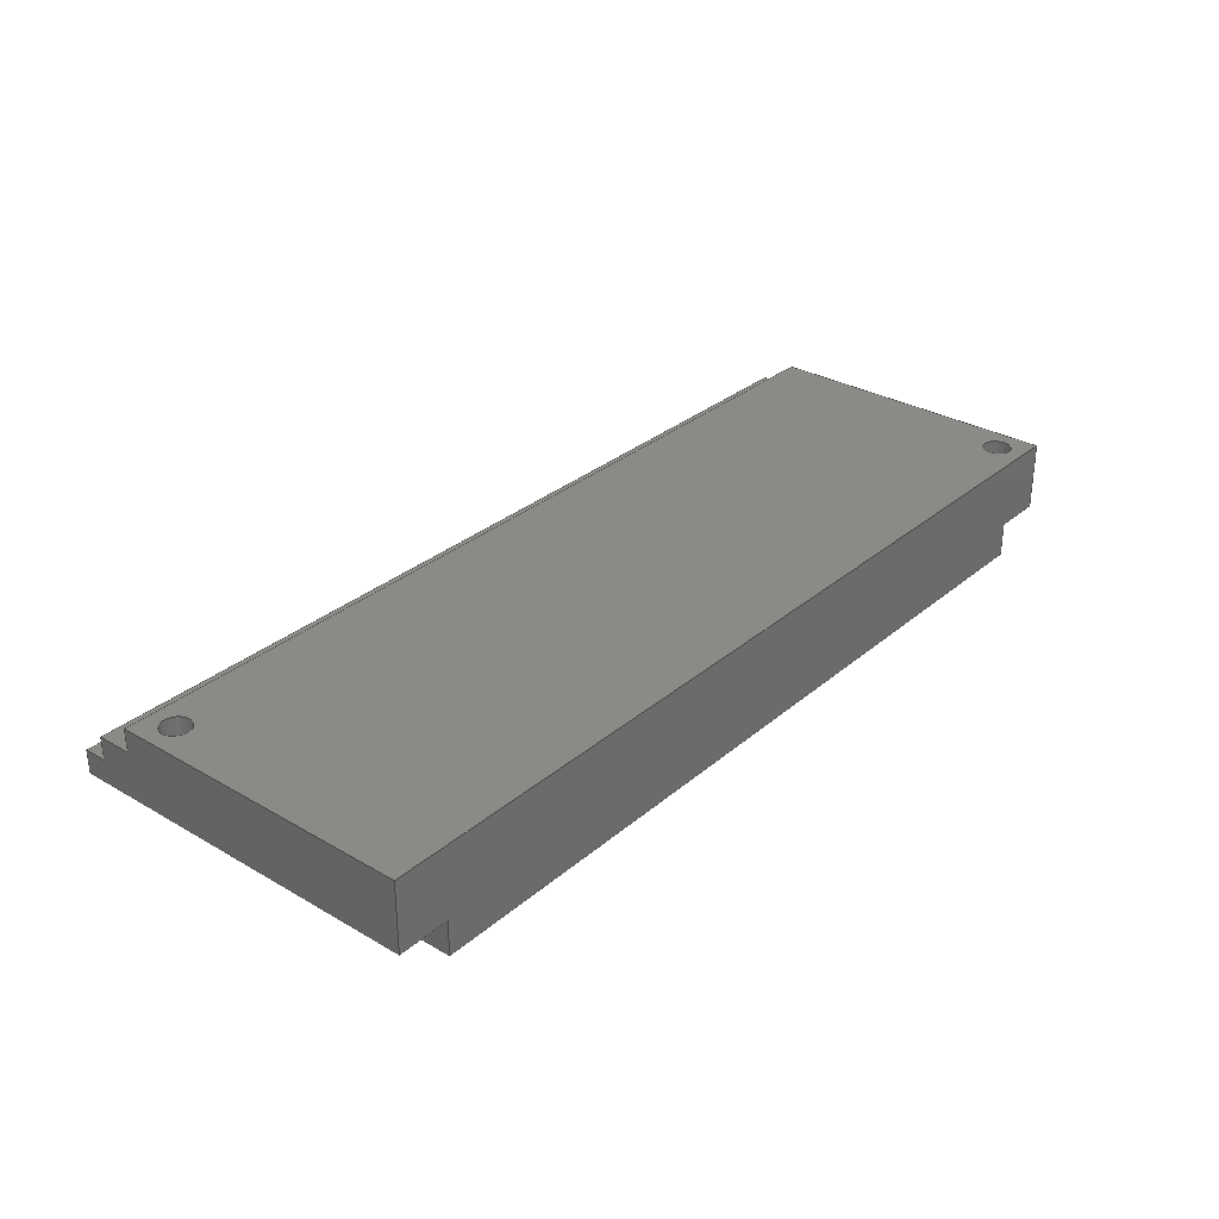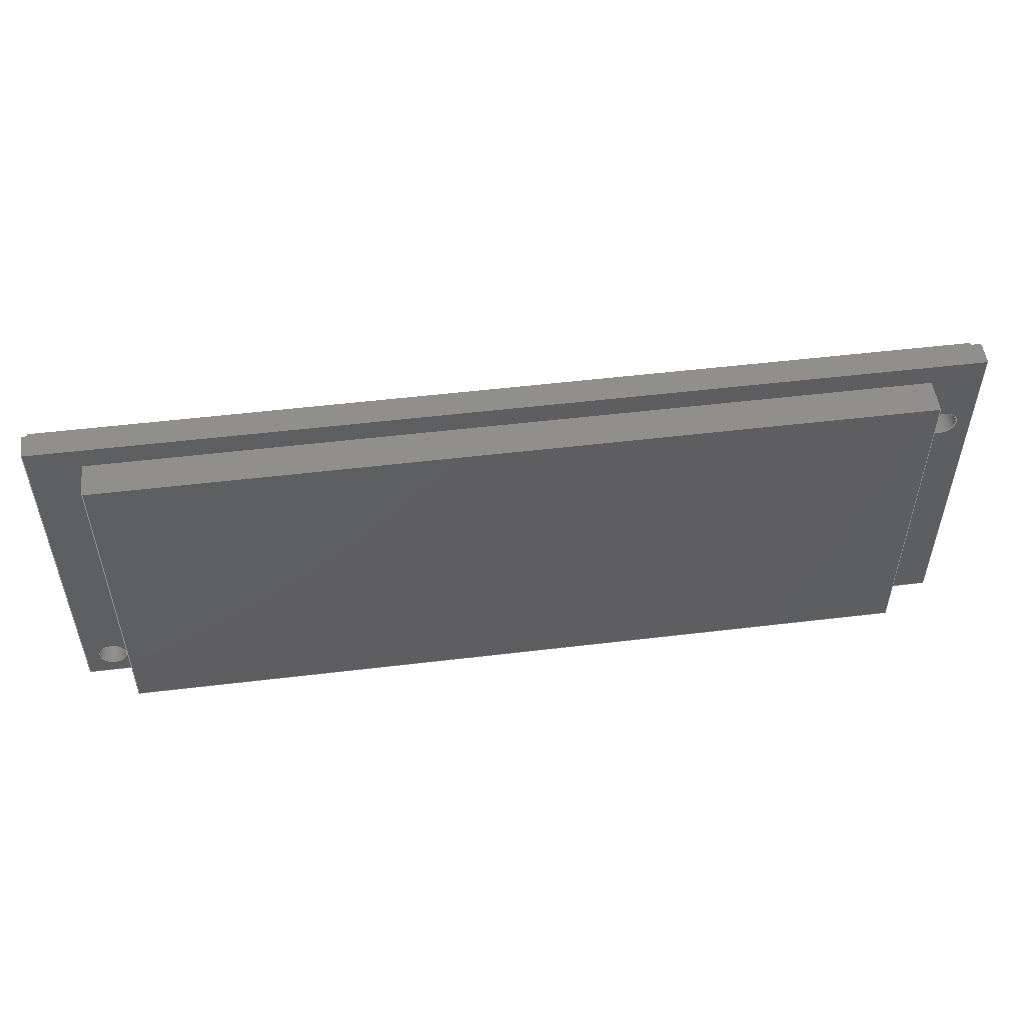
<metadata>
{"format":"iges","ext":"iges","renderer":"f3d","projection":"perspective","resolution":1024,"background":"white","views":[{"elev":30.8,"azim":129.8,"up":"+Y"},{"elev":51.9,"azim":-7.4,"up":"+Z"}]}
</metadata>
<code>

,,6HLid v9,6HLid v9,7Hunknown,7Hunknown,32,38,7,99,15,,1,2,2HMM,1,0.08,
15H2.019e+07,0.01,1e+04,7Hunknown,7Hunknown,11,0,15H2.019e+07
00;
     186       1                                                00000000
     186            -199       1       0                               0
     514       2                                                00010000
     514                       2       1                               0
     510       4                                                00010000
     510            -199       1       1                               0
     510       5                                                00010000
     510            -199       1       1                               0
     510       6                                                00010000
     510            -199       1       1                               0
     510       7                                                00010000
     510            -199       1       1                               0
     510       8                                                00010000
     510            -199       1       1                               0
     510       9                                                00010000
     510            -199       1       1                               0
     510      10                                                00010000
     510            -199       1       1                               0
     510      11                                                00010000
     510            -199       1       1                               0
     510      12                                                00010000
     510            -199       1       1                               0
     510      13                                                00010000
     510            -199       1       1                               0
     510      14                                                00010000
     510            -199       1       1                               0
     510      15                                                00010000
     510            -199       1       1                               0
     510      16                                                00010000
     510            -199       1       1                               0
     510      17                                                00010000
     510            -199       1       1                               0
     510      18                                                00010000
     510            -199       1       1                               0
     510      19                                                00010000
     510            -199       1       1                               0
     508      20                                                00010000
     508                       1       1                               0
     508      21                                                00010000
     508                       1       1                               0
     508      22                                                00010000
     508                       1       1                               0
     508      23                                                00010000
     508                       1       1                               0
     508      24                                                00010000
     508                       1       1                               0
     508      25                                                00010000
     508                       1       1                               0
     508      26                                                00010000
     508                       1       1                               0
     508      27                                                00010000
     508                       1       1                               0
     508      28                                                00010000
     508                       1       1                               0
     508      29                                                00010000
     508                       1       1                               0
     508      30                                                00010000
     508                       1       1                               0
     508      31                                                00010000
     508                       1       1                               0
     508      32                                                00010000
     508                       1       1                               0
     508      33                                                00010000
     508                       2       1                               0
     508      35                                                00010000
     508                       1       1                               0
     508      36                                                00010000
     508                       1       1                               0
     508      37                                                00010000
     508                       2       1                               0
     508      39                                                00010000
     508                       1       1                               0
     508      40                                                00010000
     508                       2       1                               0
     508      42                                                00010000
     508                       2       1                               0
     126      44                                                00010000
     126       0               4       0                               0
     126      48                                                00010000
     126       0               2       0                               0
     126      50                                                00010000
     126       0               3       0                               0
     126      53                                                00010000
     126       0               2       0                               0
     126      55                                                00010000
     126       0               2       0                               0
     126      57                                                00010000
     126       0               3       0                               0
     126      60                                                00010000
     126       0               2       0                               0
     126      62                                                00010000
     126       0               2       0                               0
     126      64                                                00010000
     126       0               2       0                               0
     126      66                                                00010000
     126       0               2       0                               0
     126      68                                                00010000
     126       0               2       0                               0
     126      70                                                00010000
     126       0               2       0                               0
     126      72                                                00010000
     126       0               2       0                               0
     126      74                                                00010000
     126       0               2       0                               0
     126      76                                                00010000
     126       0               2       0                               0
     126      78                                                00010000
     126       0               2       0                               0
     126      80                                                00010000
     126       0               2       0                               0
     126      82                                                00010000
     126       0               2       0                               0
     126      84                                                00010000
     126       0               2       0                               0
     126      86                                                00010000
     126       0               2       0                               0
     126      88                                                00010000
     126       0               2       0                               0
     126      90                                                00010000
     126       0               8       0                               0
     126      98                                                00010000
     126       0               8       0                               0
     126     106                                                00010000
     126       0               2       0                               0
     126     108                                                00010000
     126       0               8       0                               0
     126     116                                                00010000
     126       0               2       0                               0
     126     118                                                00010000
     126       0               8       0                               0
     126     126                                                00010000
     126       0               2       0                               0
     126     128                                                00010000
     126       0               2       0                               0
     126     130                                                00010000
     126       0               2       0                               0
     126     132                                                00010000
     126       0               2       0                               0
     126     134                                                00010000
     126       0               2       0                               0
     126     136                                                00010000
     126       0               2       0                               0
     126     138                                                00010000
     126       0               2       0                               0
     126     140                                                00010000
     126       0               2       0                               0
     126     142                                                00010000
     126       0               2       0                               0
     126     144                                                00010000
     126       0               2       0                               0
     126     146                                                00010000
     126       0               2       0                               0
     126     148                                                00010000
     126       0               2       0                               0
     126     150                                                00010000
     126       0               2       0                               0
     126     152                                                00010000
     126       0               2       0                               0
     126     154                                                00010000
     126       0               2       0                               0
     128     156                                                00010000
     128       0    -199       5       0                               0
     128     161                                                00010000
     128       0    -199       5       0                               0
     128     166                                                00010000
     128       0    -199       4       0                               0
     128     170                                                00010000
     128       0    -199       3       0                               0
     128     173                                                00010000
     128       0    -199       4       0                               0
     128     177                                                00010000
     128       0    -199       4       0                               0
     128     181                                                00010000
     128       0    -199      11       0                               0
     128     192                                                00010000
     128       0    -199      12       0                               0
     128     204                                                00010000
     128       0    -199       4       0                               0
     128     208                                                00010000
     128       0    -199       3       0                               0
     128     211                                                00010000
     128       0    -199       4       0                               0
     128     215                                                00010000
     128       0    -199       5       0                               0
     128     220                                                00010000
     128       0    -199       4       0                               0
     128     224                                                00010000
     128       0    -199       3       0                               0
     128     227                                                00010000
     128       0    -199       4       0                               0
     128     231                                                00010000
     128       0    -199       3       0                               0
     502     234                                                00010000
     502                       7       1                               0
     504     241                                                00010001
     504                      12       1                               0
     406     253                                                00000000
     406                       1      15                               0
     314     254                                                00000200
     314                       2       0                               0
     314     256                                                00000200
     314                       2       0                               0
186,3,1,0,0,1,197;                                                     1
514,16,5,1,7,1,9,1,11,1,13,1,15,1,17,1,19,1,21,1,23,1,25,1,27,1,       3
29,1,31,1,33,1,35,1;                                                   3
510,161,1,1,37;                                                        5
510,163,1,1,39;                                                        7
510,165,1,1,41;                                                        9
510,167,1,1,43;                                                       11
510,169,1,1,45;                                                       13
510,171,3,1,47,49,51;                                                 15
510,173,1,1,53;                                                       17
510,175,1,1,55;                                                       19
510,177,1,1,57;                                                       21
510,179,1,1,59;                                                       23
510,181,1,1,61;                                                       25
510,183,3,1,63,65,67;                                                 27
510,185,1,1,69;                                                       29
510,187,1,1,71;                                                       31
510,189,1,1,73;                                                       33
510,191,1,1,75;                                                       35
508,4,0,195,1,0,0,0,195,2,1,0,0,195,3,0,0,0,195,4,0,0;                37
508,4,0,195,5,1,0,0,195,6,1,0,0,195,7,1,0,0,195,3,1,0;                39
508,4,0,195,1,1,0,0,195,8,1,0,0,195,9,0,0,0,195,10,0,0;               41
508,4,0,195,11,1,0,0,195,12,1,0,0,195,13,0,0,0,195,14,0,0;            43
508,4,0,195,15,0,0,0,195,16,1,0,0,195,9,1,0,0,195,17,1,0;             45
508,4,0,195,18,1,0,0,195,19,1,0,0,195,20,1,0,0,195,21,1,0;            47
508,1,0,195,22,1,0;                                                   49
508,1,0,195,23,1,0;                                                   51
508,4,0,195,22,0,0,0,195,24,1,0,0,195,25,0,0,0,195,24,0,0;            53
508,4,0,195,23,0,0,0,195,26,1,0,0,195,27,0,0,0,195,26,0,0;            55
508,4,0,195,28,0,0,0,195,29,1,0,0,195,30,0,0,0,195,12,0,0;            57
508,4,0,195,31,0,0,0,195,14,1,0,0,195,32,0,0,0,195,33,0,0;            59
508,4,0,195,32,1,0,0,195,13,1,0,0,195,30,1,0,0,195,34,1,0;            61
508,8,0,195,31,1,0,0,195,35,1,0,0,195,36,1,0,0,195,6,0,0,0,195,       63
37,0,0,0,195,38,1,0,0,195,28,1,0,0,195,11,0,0;                        63
508,1,0,195,25,1,0;                                                   65
508,1,0,195,27,1,0;                                                   67
508,8,0,195,36,0,0,0,195,39,1,0,0,195,19,0,0,0,195,40,0,0,0,195,      69
17,0,0,0,195,8,0,0,0,195,4,1,0,0,195,7,0,0;                           69
508,4,0,195,15,1,0,0,195,40,1,0,0,195,18,0,0,0,195,41,0,0;            71
508,8,0,195,39,0,0,0,195,35,0,0,0,195,33,1,0,0,195,34,0,0,0,195,      73
29,0,0,0,195,38,0,0,0,195,42,1,0,0,195,20,0,0;                        73
508,8,0,195,42,0,0,0,195,37,1,0,0,195,5,0,0,0,195,2,0,0,0,195,        75
10,1,0,0,195,16,0,0,0,195,41,1,0,0,195,21,0,0;                        75
126,1,1,0,0,1,0,-4,-4,                  77
4,4,1,1,0,2,29.5,                   77
80,2,29.5,-4,4,0,       77
0,0;                                                                77
126,1,1,0,0,1,0,0,0,0.2,0.2,1,1,0,2,29.5,0,2,31.5,0,         79
0.2,0,0,0;                                                         79
126,1,1,0,0,1,0,0,0,8,8,1,1,        81
80,2,31.5,0,2,31.5,0,8,0,0,        81
0;                                                                   81
126,1,1,0,0,1,0,0,0,0.2,0.2,1,1,80,2,29.5,         83
80,2,31.5,0,0.2,0,0,0;                             83
126,1,1,0,0,1,0,0,0,0.2,0.2,1,1,0,2,31.5,0,0,31.5,0,         85
0.2,0,0,0;                                                         85
126,1,1,0,0,1,0,0,0,8,8,1,1,        87
0,0,31.5,80,0,31.5,0,8,0,0,        87
0;                                                                   87
126,1,1,0,0,1,0,0,0,0.2,0.2,1,1,80,0,31.5,         89
80,2,31.5,0,0.2,0,0,0;                             89
126,1,1,0,0,1,0,0.2,0.2,0.4,0.4,1,1,80,2,29.5,80,4,29.5,        91
0.2,0.4,0,0,0;                                                     91
126,1,1,0,0,1,0,0,0,8,8,1,1,0,4,29.5,80,4,29.5,0,8,       93
0,0,0;                                                             93
126,1,1,0,0,1,0,0.2,0.2,0.4,0.4,1,1,0,2,29.5,0,4,29.5,0.2,      95
0.4,0,0,0;                                                         95
126,1,1,0,0,1,0,-7.55,-7.55,-0.45,-0.45,1,1,75.5,0,29.5,4.5,       97
0,29.5,-7.55,-0.45,0,0,0;                                         97
126,1,1,0,0,1,0,0,0,0.3,0.3,1,1,4.5,0,29.5,4.5,-3,29.5,0,      99
0.3,0,0,0;                                                         99
126,1,1,0,0,1,0,0,0,7.1,7.1,1,1,75.5,-3,29.5,4.5,-3,29.5,      101
0,7.1,0,0,0;                                                     101
126,1,1,0,0,1,0,0,0,0.3,0.3,1,1,75.5,0,29.5,75.5,-3,29.5,      103
0,0.3,0,0,0;                                                     103
126,1,1,0,0,1,0,-2,-2,6,6,1,1,0,4,26.5,80,4,26.5,-2,      105
6,0,0,0;                                                         105
126,1,1,0,0,1,0,2.65,2.65,2.95,2.95,1,1,0,4,26.5,0,4,29.5,     107
2.65,2.95,0,0,0;                                                  107
126,1,1,0,0,1,0,-2.95,-2.95,-2.65,-2.65,1,1,80,4,29.5,80,       109
4,26.5,-2.95,-2.65,0,0,0;                                        109
126,1,1,0,0,1,0,-2,-2,6,6,1,1,0,6,26.5,80,6,26.5,-2,      111
6,0,0,0;                                                         111
126,1,1,0,0,1,0,-0.5125,-0.5125,2.138,2.138,1,1,80,6,26.5,     113
80,6,0,-0.5125,2.138,0,0,0;                                   113
126,1,1,0,0,1,0,-2,-2,6,6,1,1,80,6,0,0,6,0,-2,6,       115
0,0,0;                                                            115
126,1,1,0,0,1,0,-0.6625,-0.6625,1.988,1.988,1,1,0,6,0,0,     117
6,26.5,-0.6625,1.988,0,0,0;                                     117
126,8,2,0,1,0,0,-3.142,-3.142,                 119
-3.142,-1.571,-1.571,0,0,           119
1.571,1.571,3.142,                    119
3.142,3.142,1,0.7071,1,           119
0.7071,1,0.7071,1,0.7071,1,      119
3.75,6,2.5,3.75,6,3.75,2.5,6,3.75,1.25,6,3.75,1.25,6,2.5,       119
1.25,6,1.25,2.5,6,1.25,3.75,6,1.25,3.75,6,2.5,                   119
-3.142,3.142,0,0,0;                         119
126,8,2,0,1,0,0,-3.142,-3.142,                 121
-3.142,-1.571,-1.571,0,0,           121
1.571,1.571,3.142,                    121
3.142,3.142,1,0.7071,1,           121
0.7071,1,0.7071,1,0.7071,1,      121
78.75,6,24,78.75,6,25.25,77.5,6,25.25,76.25,6,25.25,76.25,      121
6,24,76.25,6,22.75,77.5,6,22.75,78.75,6,22.75,78.75,6,24,     121
-3.142,3.142,0,0,0;                         121
126,1,1,0,0,1,0,-1.6,-1.6,3.2,3.2,1,1,3.75,6,2.5,3.75,0,2.5,     123
-1.6,3.2,0,0,0;                                                   123
126,8,2,0,1,0,0,-3.142,-3.142,                 125
-3.142,-1.571,-1.571,0,0,           125
1.571,1.571,3.142,                    125
3.142,3.142,1,0.7071,1,           125
0.7071,1,0.7071,1,0.7071,1,      125
3.75,0,2.5,3.75,0,1.25,2.5,0,1.25,1.25,0,1.25,1.25,0,2.5,       125
1.25,0,3.75,2.5,0,3.75,3.75,0,3.75,3.75,0,2.5,                   125
-3.142,3.142,0,0,0;                         125
126,1,1,0,0,1,0,-1.6,-1.6,3.2,3.2,1,1,78.75,6,24,78.75,0,       127
24,-1.6,3.2,0,0,0;                                               127
126,8,2,0,1,0,0,-3.142,-3.142,                 129
-3.142,-1.571,-1.571,0,0,           129
1.571,1.571,3.142,                    129
3.142,3.142,1,0.7071,1,           129
0.7071,1,0.7071,1,0.7071,1,      129
78.75,0,24,78.75,0,22.75,77.5,0,22.75,76.25,0,22.75,76.25,      129
0,24,76.25,0,25.25,77.5,0,25.25,78.75,0,25.25,78.75,0,24,     129
-3.142,3.142,0,0,0;                         129
126,1,1,0,0,1,0,-2.212,-2.212,0.7375,0.7375,1,1,4.5,0,0,       131
4.5,0,29.5,-2.212,0.7375,0,0,0;                                 131
126,1,1,0,0,1,0,0,0,0.3,0.3,1,1,4.5,0,0,4.5,-3,0,0,0.3,     133
0,0,0;                                                            133
126,1,1,0,0,1,0,0,0,2.95,2.95,1,1,4.5,-3,29.5,4.5,-3,0,       135
0,2.95,0,0,0;                                                    135
126,1,1,0,0,1,0,-2.212,-2.212,0.7375,0.7375,1,1,75.5,0,         137
29.5,75.5,0,0,-2.212,0.7375,0,0,0;                             137
126,1,1,0,0,1,0,0,0,2.95,2.95,1,1,75.5,-3,0,75.5,-3,29.5,     139
0,2.95,0,0,0;                                                    139
126,1,1,0,0,1,0,0,0,0.3,0.3,1,1,75.5,0,0,75.5,-3,0,0,       141
0.3,0,0,0;                                                        141
126,1,1,0,0,1,0,0,0,7.1,7.1,1,1,4.5,-3,0,75.5,-3,0,0,       143
7.1,0,0,0;                                                        143
126,1,1,0,0,1,0,7.55,7.55,8,8,1,1,75.5,0,0,80,0,0,7.55,     145
8,0,0,0;                                                         145
126,1,1,0,0,1,0,-2.95,-2.95,0.2,0.2,1,1,80,0,       147
0,80,0,31.5,-2.95,0.2,0,0,0;                      147
126,1,1,0,0,1,0,0,0,3.15,3.15,1,1,0,0,0,0,0,31.5,0,        149
3.15,0,0,0;                                                       149
126,1,1,0,0,1,0,0,0,0.45,0.45,1,1,0,0,0,4.5,0,0,0,         151
0.45,0,0,0;                                                       151
126,1,1,0,0,1,0,0,0,0.6,0.6,1,1,80,0,0,80,6,0,0,0.6,      153
0,0,0;                                                            153
126,1,1,0,0,1,0,0,0,0.2,0.2,1,1,80,4,26.5,80,6,26.5,0,      155
0.2,0,0,0;                                                        155
126,1,1,0,0,1,0,0,0,0.2,0.2,1,1,0,4,26.5,0,6,26.5,0,        157
0.2,0,0,0;                                                        157
126,1,1,0,0,1,0,0,0,0.6,0.6,1,1,0,0,0,0,6,0,0,0.6,0,     159
0,0;                                                               159
128,1,1,1,1,0,0,1,0,0,-0.001,-0.001,8.001,                161
8.001,-0.001,-0.001,0.201,0.201,1,1,1,1,              161
80.01,2,29.49,-0.01,2,29.49,             161
80.01,2,31.51,-0.01,2,31.51,-0.001,      161
8.001,-0.001,0.201;                                       161
128,1,1,1,1,0,0,1,0,0,-4.001,-4.001,           163
4.001,4.001,-0.101,-0.101,0.101,0.101,1,      163
1,1,1,-0.01,-0.01,31.5,80.01,-0.01,      163
31.5,-0.01,2.01,31.5,80.01,2.01,31.5,       163
-4.001,4.001,-0.101,0.101;                     163
128,1,1,1,1,0,0,1,0,0,-0.001,-0.001,8.001,                165
8.001,0.199,0.199,0.401,0.401,1,1,1,1,-0.01,1.99,     165
29.5,80.01,1.99,29.5,-0.01,4.01,29.5,                     165
80.01,4.01,29.5,-0.001,8.001,0.199,0.401;      165
128,1,1,1,1,0,0,1,0,0,0.449,0.449,7.551,7.551,-0.301,-0.301,         167
0.001,0.001,1,1,1,1,4.49,-3.01,29.5,75.51,-3.01,29.5,4.49,       167
0.01,29.5,75.51,0.01,29.5,0.449,7.551,-0.301,0.001;                  167
128,1,1,1,1,0,0,1,0,0,1.174,1.174,1.476,1.476,-4.001,-4.001,         169
4.001,4.001,1,1,1,1,-0.01,4,26.49,                169
-0.01,4,29.51,80.01,4,26.49,80.01,4,29.51,          169
1.174,1.476,-4.001,4.001;                                            169
128,1,1,1,1,0,0,1,0,0,-1.326,-1.326,1.326,1.326,-4.001,-4.001,       171
4.001,4.001,1,1,1,1,-0.01,6,                      171
-0.01,-0.01,6,26.51,80.01,6,           171
-0.01,80.01,6,26.51,-1.326,1.326,-4.001,4.001;        171
128,1,8,1,2,0,1,0,0,1,-1.6,-1.6,3.2,3.2,-3.142,           173
-3.142,-3.142,-1.571,                173
-1.571,0,0,1.571,1.571,              173
3.142,3.142,3.142,1,1,            173
0.7071,0.7071,1,1,0.7071,         173
0.7071,1,1,0.7071,0.7071,1,      173
1,0.7071,0.7071,1,1,3.75,6,2.5,3.75,       173
0,2.5,3.75,6,3.75,3.75,0,3.75,2.5,6,3.75,2.5,0,3.75,1.25,       173
6,3.75,1.25,0,3.75,1.25,6,2.5,1.25,0,2.5,1.25,6,1.25,1.25,      173
0,1.25,2.5,6,1.25,2.5,0,1.25,3.75,6,1.25,3.75,0,1.25,3.75,      173
6,2.5,3.75,0,2.5,-1.6,3.2,-3.142,3.142;      173
128,1,8,1,2,0,1,0,0,1,-1.6,-1.6,3.2,3.2,-3.142,           175
-3.142,-3.142,-1.571,                175
-1.571,0,0,1.571,1.571,              175
3.142,3.142,3.142,1,1,            175
0.7071,0.7071,1,1,0.7071,         175
0.7071,1,1,0.7071,0.7071,1,      175
1,0.7071,0.7071,1,1,78.75,6,24,78.75,     175
0,24,78.75,6,25.25,78.75,0,25.25,77.5,6,25.25,77.5,0,          175
25.25,76.25,6,25.25,76.25,0,25.25,76.25,6,24,76.25,0,24,       175
76.25,6,22.75,76.25,0,22.75,77.5,6,22.75,77.5,0,22.75,78.75,     175
6,22.75,78.75,0,22.75,78.75,6,24,78.75,0,24,-1.6,3.2,          175
-3.142,3.142;                                  175
128,1,1,1,1,0,0,1,0,0,-0.001,-0.001,2.951,2.951,-0.001,-0.001,       177
0.301,0.301,1,1,1,1,4.5,0.01,29.51,4.5,0.01,                     177
-0.01,4.5,-3.01,29.51,4.5,-3.01,                       177
-0.01,-0.001,2.951,-0.001,0.301;                       177
128,1,1,1,1,0,0,1,0,0,-0.001,-0.001,2.951,2.951,-0.001,-0.001,       179
0.301,0.301,1,1,1,1,75.5,0.01,-0.01,75.5,0.01,29.51,75.5,        179
-3.01,-0.01,75.5,-3.01,29.51,-0.001,2.951,-0.001,0.301;              179
128,1,1,1,1,0,0,1,0,0,-1.476,-1.476,1.476,1.476,-3.551,-3.551,       181
3.551,3.551,1,1,1,1,4.49,-3,29.51,4.49,-3,                     181
-0.01,75.51,-3,29.51,75.51,-3,                       181
-0.01,-1.476,1.476,-3.551,3.551;                       181
128,1,1,1,1,0,0,1,0,0,-4.001,-4.001,4.001,                183
4.001,-1.676,-1.676,1.476,1.476,1,1,1,1,              183
80.01,0,31.51,-0.01,0,31.51,              183
80.01,0,-0.01,-0.01,0,      183
-0.01,-4.001,4.001,-1.676,1.476;            183
128,1,1,1,1,0,0,1,0,0,-0.201,-0.201,2.951,2.951,-0.001,-0.001,       185
0.601,0.601,1,1,1,1,80,-0.01,31.51,80,-0.01,                   185
-0.01,80,6.01,31.51,80,6.01,-0.01,     185
-0.201,2.951,-0.001,0.601;                                           185
128,1,1,1,1,0,0,1,0,0,-0.001,-0.001,8.001,8.001,0.199,0.199,         187
0.401,0.401,1,1,1,1,-0.01,3.99,26.5,80.01,3.99,26.5,-0.01,       187
6.01,26.5,80.01,6.01,26.5,-0.001,8.001,0.199,0.401;                  187
128,1,1,1,1,0,0,1,0,0,-0.001,-0.001,8.001,8.001,-0.301,-0.301,       189
0.601,0.601,1,1,1,1,80.01,-3.01,0,-0.01,         189
-3.01,0,80.01,6.01,0,-0.01,6.01,0,-0.001,          189
8.001,-0.301,0.601;                                                  189
128,1,1,1,1,0,0,1,0,0,-0.001,-0.001,3.151,3.151,-0.001,-0.001,       191
0.601,0.601,1,1,1,1,0,-0.01,-0.01,0,-0.01,31.51,0,6.01,       191
-0.01,0,6.01,31.51,-0.001,3.151,-0.001,0.601;                       191
502,28,0,2,29.5,80,2,29.5,0,2,31.5,               193
80,2,31.5,0,0,31.5,80,0,31.5,        193
80,4,29.5,0,4,29.5,75.5,0,29.5,4.5,0,29.5,4.5,-3,29.5,        193
75.5,-3,29.5,0,4,26.5,80,4,26.5,0,6,26.5,80,6,26.5,80,     193
6,0,0,6,0,3.75,6,2.5,78.75,6,24,3.75,0,2.5,78.75,0,        193
24,4.5,0,0,4.5,-3,0,75.5,0,0,75.5,-3,0,80,0,0,0,0,     193
0;                                                                  193
504,42,77,193,1,193,2,79,193,1,193,3,81,193,4,193,3,83,193,2,        195
193,4,85,193,3,193,5,87,193,5,193,6,89,193,6,193,4,91,193,2,193,     195
7,93,193,8,193,7,95,193,1,193,8,97,193,9,193,10,99,193,10,193,       195
11,101,193,12,193,11,103,193,9,193,12,105,193,13,193,14,107,193,     195
13,193,8,109,193,7,193,14,111,193,15,193,16,113,193,16,193,17,       195
115,193,17,193,18,117,193,18,193,15,119,193,19,193,19,121,193,       195
20,193,20,123,193,19,193,21,125,193,21,193,21,127,193,20,193,22,     195
129,193,22,193,22,131,193,23,193,10,133,193,23,193,24,135,193,       195
11,193,24,137,193,9,193,25,139,193,26,193,12,141,193,25,193,26,      195
143,193,24,193,26,145,193,25,193,27,147,193,27,193,6,149,193,28,     195
193,5,151,193,28,193,23,153,193,27,193,17,155,193,14,193,16,157,     195
193,13,193,15,159,193,28,193,18;                                     195
406,1,5HBody3;                                                       197
314,96.47,96.47,95.29,11HABS (W     199
hite);                                                               199
314,62.75,62.75,62.75,13HSteel      201
- Satin;                                                             201
S      1G      3D    202P    257
</code>
